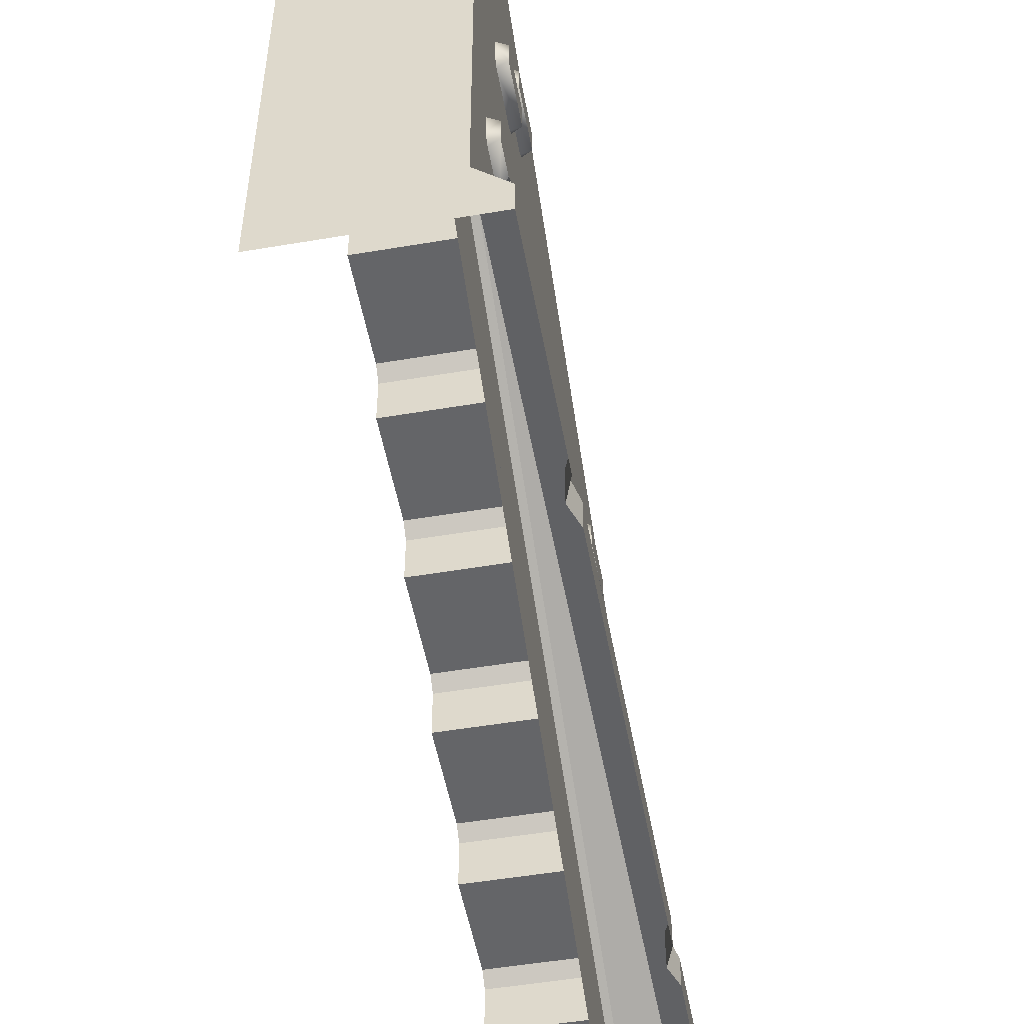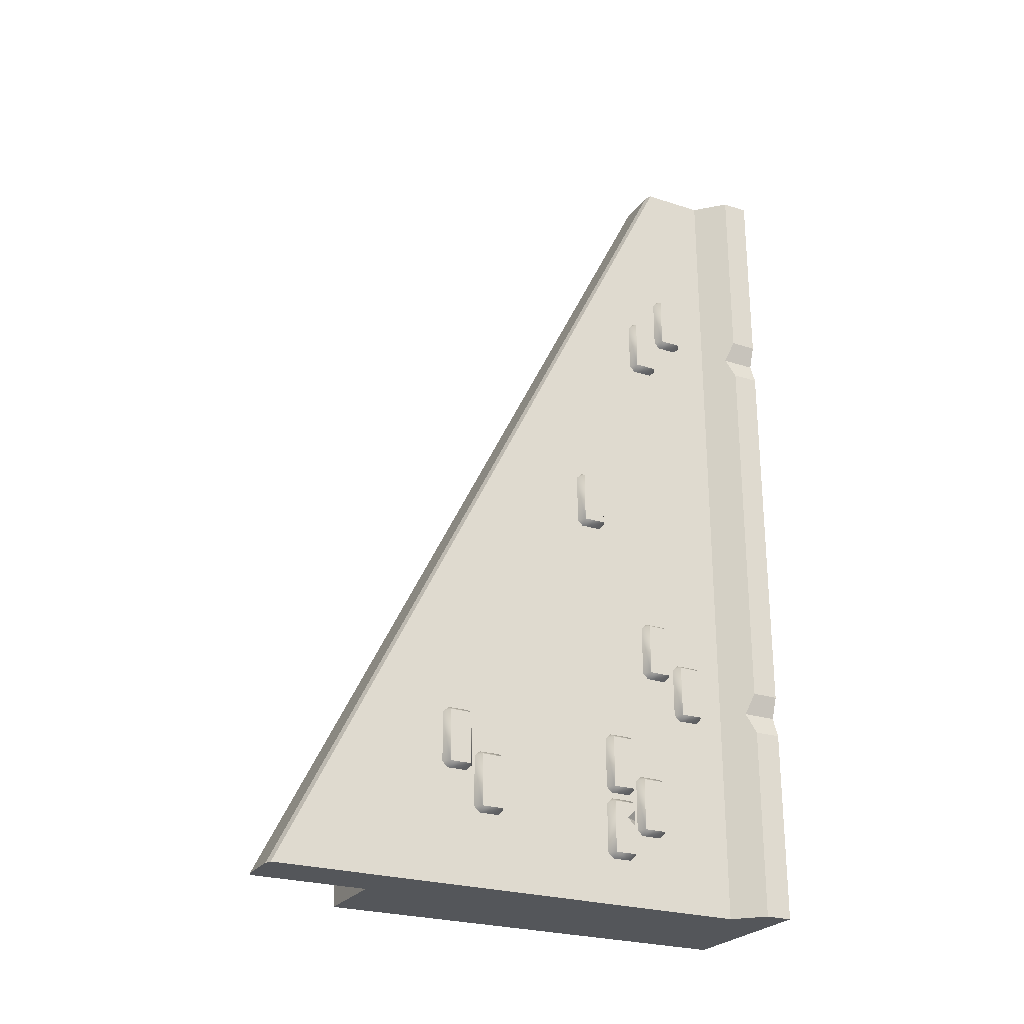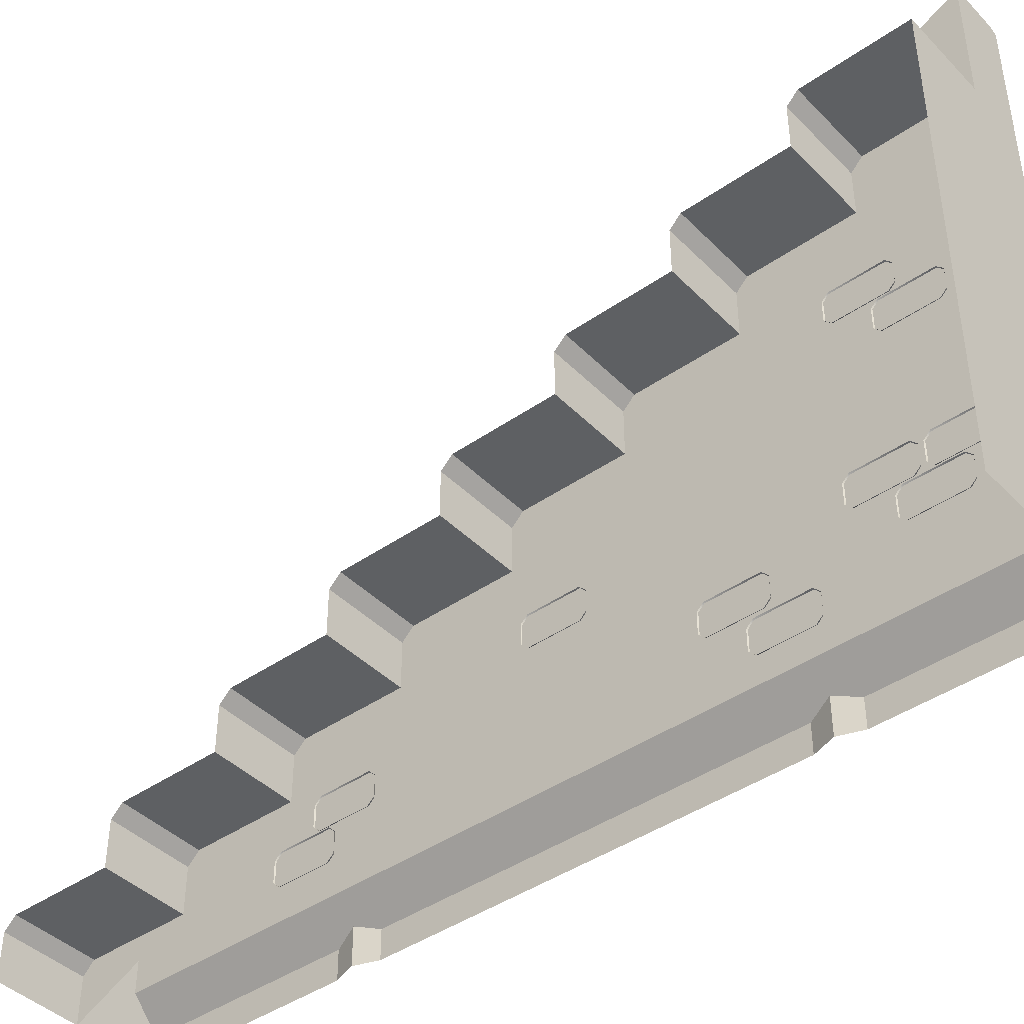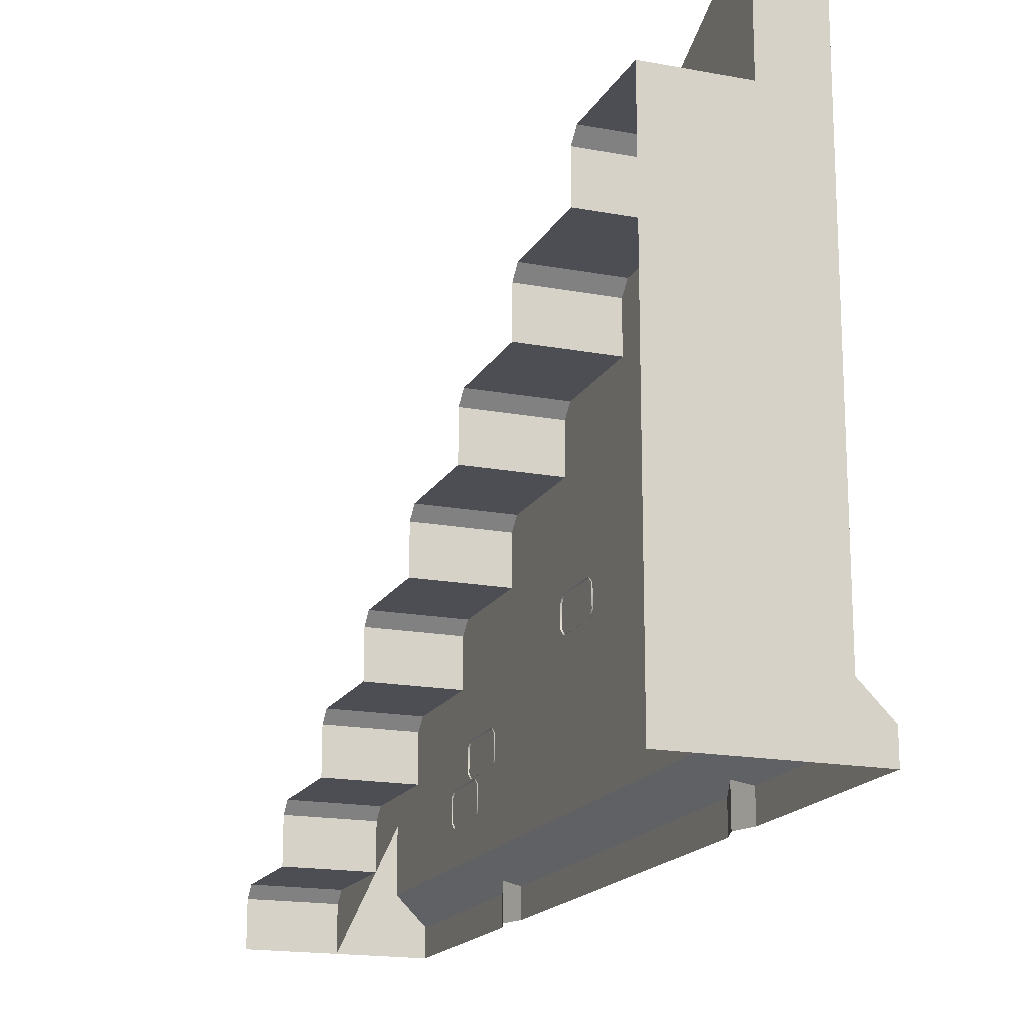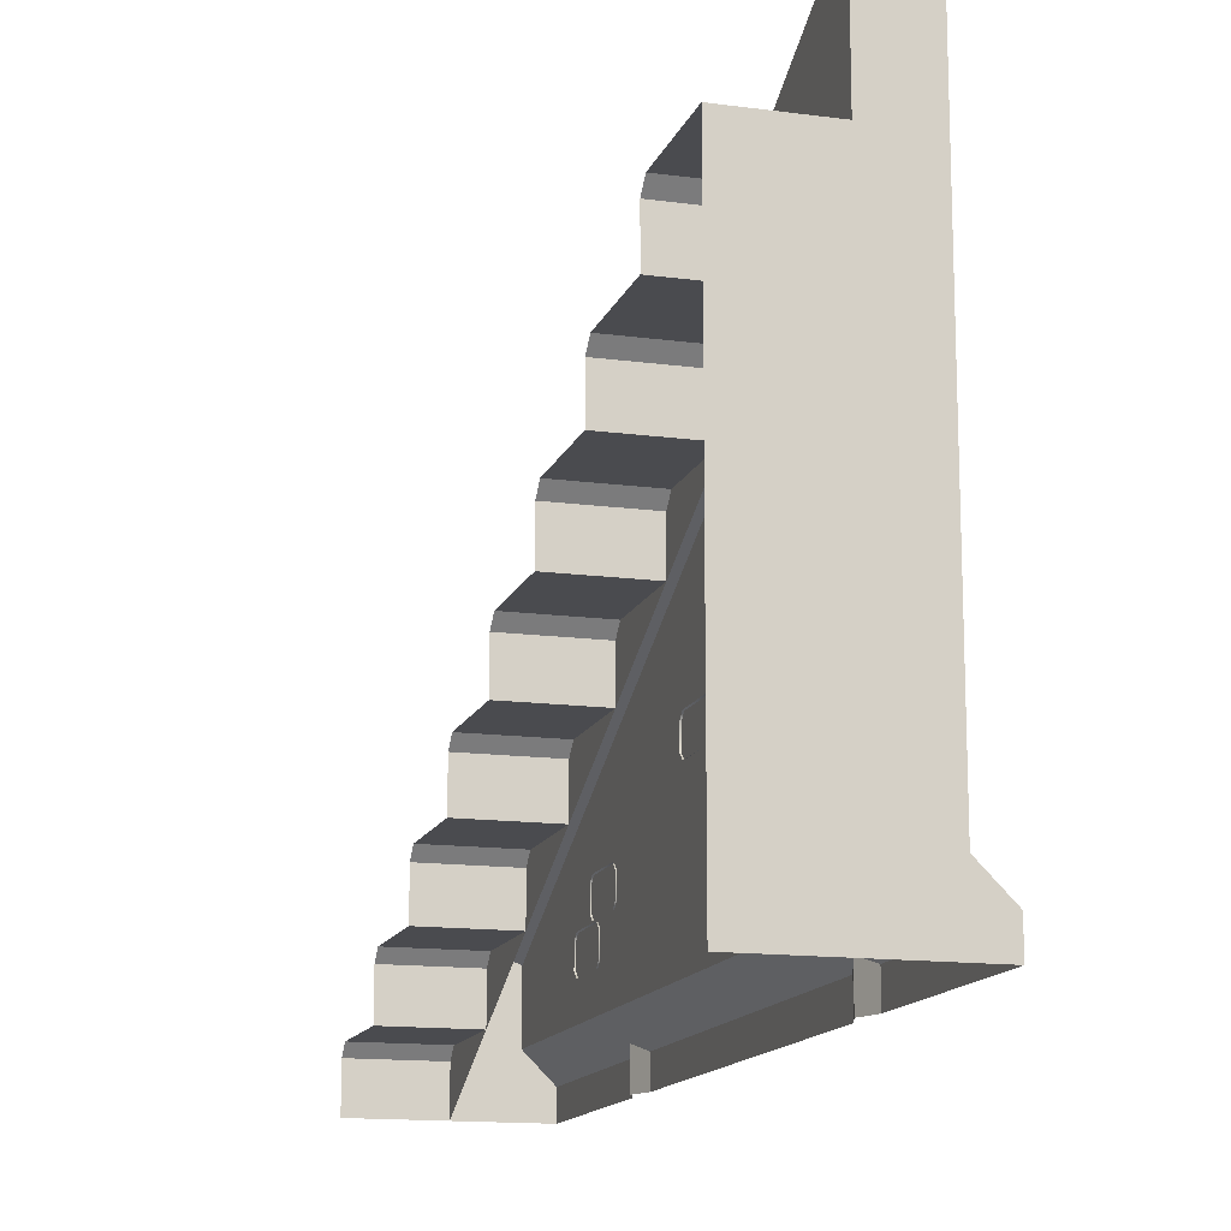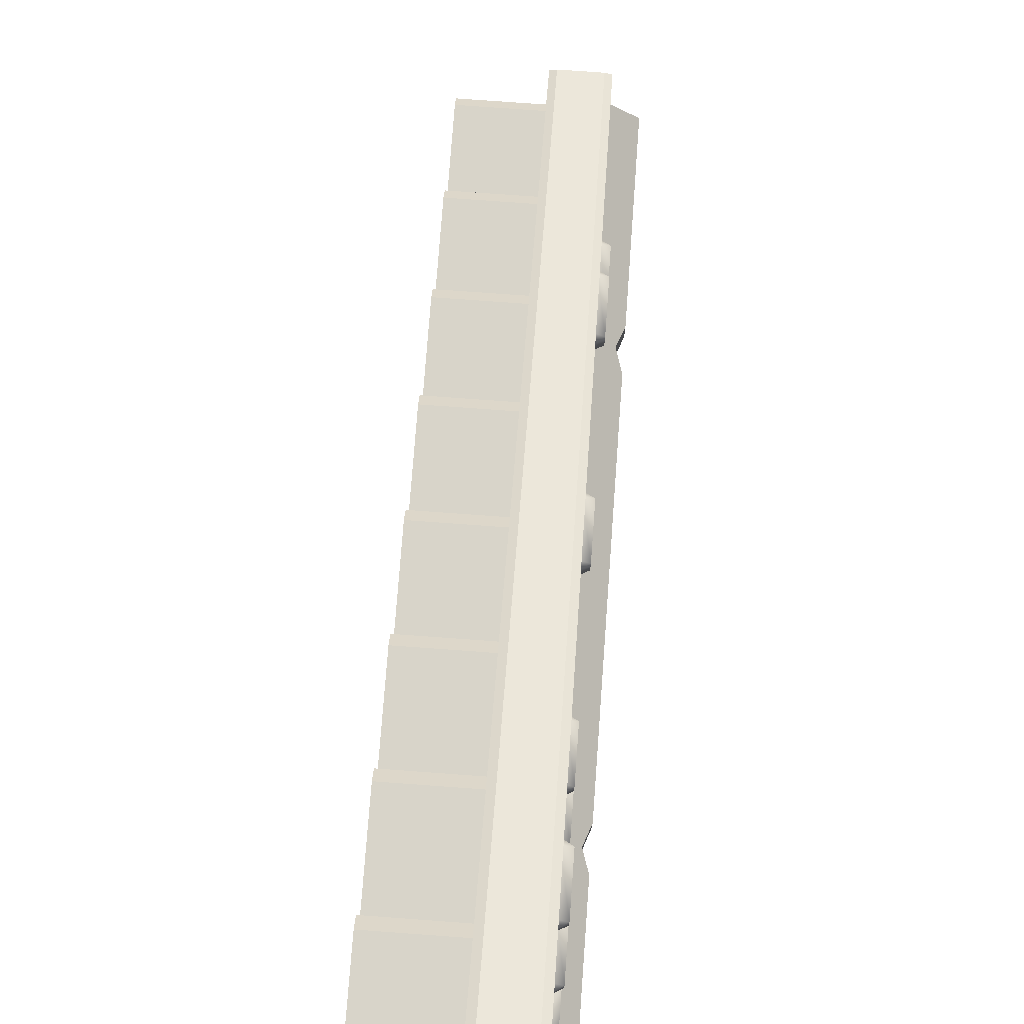
<metadata>
{"format":"obj","ext":"obj","renderer":"f3d","projection":"perspective","resolution":1024,"background":"white","views":[{"elev":-51.5,"azim":-169.6,"up":"+Y"},{"elev":-25.5,"azim":-117.2,"up":"+Z"},{"elev":-42.2,"azim":130.0,"up":"+Y"},{"elev":-17.3,"azim":159.4,"up":"+Y"},{"elev":-14.3,"azim":163.7,"up":"+Y"},{"elev":75.3,"azim":-175.8,"up":"+Y"}]}
</metadata>
<code>
o stairs_long_modular_left
v -1.75 -1e-06 8
v -1.75 4 0
v -1.75 1 6
v -1.75 1.5 5
v -1.75 2 4
v -1.75 2.5 3
v -1.75 3 2
v -1.75 3.5 1
v -1.75 3.9 1
v -1.75 4 0.9
v -1.75 0.4 8
v -1.75 0.5 7.9
v -1.75 0.9 7
v -1.75 1 6.9
v -1.75 1.4 6
v -1.75 1.5 5.9
v -1.75 1.9 5
v -1.75 2 4.9
v -1.75 2.4 4
v -1.75 2.5 3.9
v -1.75 2.9 3
v -1.75 3 2.9
v -1.75 3.4 2
v -1.75 3.5 1.9
v -2.5 0.25 -0
v -2.5 0 -0
v -2.25 0.5 -0
v -2.5 -0 2.2
v -2.5 -0 1.8
v -2.429 -0 2
v -2.5 -1e-06 6.2
v -2.5 -1e-06 5.8
v -2.429 -1e-06 6
v -2.5 0.25 1.8
v -2.5 0.25 2.2
v -2.429 0.3207 2
v -2.5 0.25 5.8
v -2.5 0.25 6.2
v -2.429 0.3207 6
v -2.25 0.5 8
v -2.5 0.25 8
v -2.5 -1e-06 8
v -1.75 0.5 8
v -1.75 0.5 7
v -2.239 1.041 6.046
v -2.239 1.1 6.105
v -2.239 1.1 6.569
v -2.239 1.041 6.628
v -2.239 0.8542 6.628
v -2.239 0.7953 6.569
v -2.239 0.7953 6.105
v -2.239 0.8542 6.046
v -2.33 0.8452 6.095
v -2.33 1.05 6.095
v -2.33 0.8452 6.579
v -2.33 1.05 6.579
v -2.33 1.561 0.9549
v -2.33 1.766 0.9549
v -2.33 1.561 0.4719
v -2.33 1.766 0.4719
v -2.239 1.757 0.422
v -2.239 1.816 0.4809
v -2.239 1.816 0.9459
v -2.239 1.757 1.005
v -2.239 1.57 1.005
v -2.239 1.512 0.9459
v -2.239 1.512 0.4809
v -2.239 1.57 0.422
v -2.239 1.512 0.8059
v -2.33 1.635 0.8095
v -2.33 1.561 0.7361
v -2.266 1.526 0.8069
v -2.33 1.561 0.8828
v -2.239 1.358 5.677
v -2.239 1.417 5.735
v -2.239 1.417 6.2
v -2.239 1.358 6.259
v -2.239 1.172 6.259
v -2.239 1.113 6.2
v -2.239 1.113 5.735
v -2.239 1.172 5.677
v -2.33 1.163 5.726
v -2.33 1.367 5.726
v -2.33 1.163 6.209
v -2.33 1.367 6.209
v -2.239 1.319 2.248
v -2.239 1.378 2.307
v -2.239 1.378 2.772
v -2.239 1.319 2.831
v -2.239 1.133 2.831
v -2.239 1.074 2.772
v -2.239 1.074 2.307
v -2.239 1.133 2.248
v -2.33 1.124 2.298
v -2.33 1.328 2.298
v -2.33 1.124 2.781
v -2.33 1.328 2.781
v -2.239 0.9759 1.87
v -2.239 1.035 1.929
v -2.239 1.035 2.394
v -2.239 0.9759 2.453
v -2.239 0.7893 2.453
v -2.239 0.7303 2.394
v -2.239 0.7303 1.929
v -2.239 0.7893 1.87
v -2.33 0.7802 1.92
v -2.33 0.9849 1.92
v -2.33 0.7802 2.403
v -2.33 0.9849 2.403
v -2.239 1.756 1.047
v -2.239 1.815 1.106
v -2.239 1.815 1.571
v -2.239 1.756 1.63
v -2.239 1.57 1.63
v -2.239 1.511 1.571
v -2.239 1.511 1.106
v -2.239 1.57 1.047
v -2.33 1.561 1.097
v -2.33 1.766 1.097
v -2.33 1.561 1.58
v -2.33 1.766 1.58
v -2.239 1.435 0.6739
v -2.239 1.494 0.7329
v -2.239 1.494 1.198
v -2.239 1.435 1.257
v -2.239 1.248 1.257
v -2.239 1.189 1.198
v -2.239 1.189 0.7329
v -2.239 1.248 0.6739
v -2.33 1.239 0.7238
v -2.33 1.444 0.7238
v -2.33 1.239 1.207
v -2.33 1.444 1.207
v -1.812 5.1 0
v -1.75 5.075 0
v -2.25 5.075 0
v -2.188 5.1 0
v -1.75 1.075 8
v -1.812 1.1 8
v -2.188 1.1 8
v -2.25 1.075 8
v -1 3.5 1.9
v -1 3 2.9
v -1 2.5 3.9
v -1 1 6
v -1 0.4 8
v -1 3 2
v -1 3.4 2
v -1 2.9 3
v -1 1.9 5
v -1 -1e-06 8
v -1 3.5 1
v -1 1.5 5
v -1 1.4 6
v -1 0.5 7
v -1 4 0
v -1 2 4
v -1 2.5 3
v -1 2.4 4
v -1 3.9 1
v -1 0.9 7
v -1 4 0.9
v -1 1.5 5.9
v -1 0.5 7.9
v -1 2 4.9
v -1 1 6.9
v -1 0.25 0
v -1 0 0
v -1 0.5 0
v -2.239 2.019 3.748
v -2.239 2.078 3.807
v -2.239 2.078 4.272
v -2.239 2.019 4.331
v -2.239 1.833 4.331
v -2.239 1.774 4.272
v -2.239 1.774 3.807
v -2.239 1.833 3.748
v -2.33 1.824 3.798
v -2.33 2.028 3.798
v -2.33 1.824 4.281
v -2.33 2.028 4.281
v -2.239 3.456 1.047
v -2.239 3.515 1.106
v -2.239 3.515 1.571
v -2.239 3.456 1.63
v -2.239 3.27 1.63
v -2.239 3.211 1.571
v -2.239 3.211 1.106
v -2.239 3.27 1.047
v -2.33 3.261 1.097
v -2.33 3.466 1.097
v -2.33 3.261 1.58
v -2.33 3.466 1.58
v -2.239 3.135 0.6739
v -2.239 3.194 0.7329
v -2.239 3.194 1.198
v -2.239 3.135 1.257
v -2.239 2.948 1.257
v -2.239 2.889 1.198
v -2.239 2.889 0.7329
v -2.239 2.948 0.6739
v -2.33 2.939 0.7238
v -2.33 3.144 0.7238
v -2.33 2.939 1.207
v -2.33 3.144 1.207
f 144 20 19 159
f 160 162 10 9
f 143 147 7 22
f 142 152 8 24
f 158 149 21 6
f 155 44 12 164
f 161 166 14 13
f 32 37 35 28
f 39 36 35 37
f 29 34 25 26
f 27 25 34 36
f 37 32 33 39
f 39 33 31 38
f 34 29 30 36
f 36 30 28 35
f 42 41 38 31
f 39 38 41 40
f 27 36 39 40
f 44 43 1
f 2 27 136
f 135 2 136
f 43 40 1
f 44 138 43
f 134 137 140 139
f 41 42 1
f 40 41 1
f 138 139 140 141
f 40 141 136 27
f 55 56 54 53
f 53 54 45 52
f 55 53 51 50
f 56 55 49 48
f 54 56 47 46
f 51 53 52
f 54 46 45
f 49 55 50
f 56 48 47
f 73 70 72
f 59 68 67
f 60 61 68 59
f 57 65 64 58
f 57 66 65
f 62 61 60
f 64 63 58
f 60 59 71 70
f 72 69 66
f 67 69 72
f 70 71 72
f 58 63 62 60
f 57 58 70 73
f 59 67 72 71
f 73 72 66 57
f 60 70 58
f 84 85 83 82
f 82 83 74 81
f 84 82 80 79
f 85 84 78 77
f 83 85 76 75
f 80 82 81
f 83 75 74
f 78 84 79
f 85 77 76
f 96 97 95 94
f 94 95 86 93
f 96 94 92 91
f 97 96 90 89
f 95 97 88 87
f 92 94 93
f 95 87 86
f 90 96 91
f 97 89 88
f 108 109 107 106
f 106 107 98 105
f 108 106 104 103
f 109 108 102 101
f 107 109 100 99
f 104 106 105
f 107 99 98
f 102 108 103
f 109 101 100
f 120 121 119 118
f 118 119 110 117
f 120 118 116 115
f 121 120 114 113
f 119 121 112 111
f 116 118 117
f 119 111 110
f 114 120 115
f 121 113 112
f 132 133 131 130
f 130 131 122 129
f 132 130 128 127
f 133 132 126 125
f 131 133 124 123
f 128 130 129
f 131 123 122
f 126 132 127
f 133 125 124
f 134 135 136 137
f 138 135 134 139
f 136 141 140 137
f 2 135 138 44
f 43 138 141 40
f 158 6 20 144
f 159 19 5 157
f 147 148 23 7
f 14 166 145 3
f 44 155 161 13
f 16 163 153 4
f 3 145 154 15
f 18 165 157 5
f 4 153 150 17
f 23 148 142 24
f 17 150 165 18
f 21 149 143 22
f 15 154 163 16
f 8 152 160 9
f 11 146 164 12
f 1 151 146 11
f 10 162 156 2
f 26 25 167 168
f 25 27 169 167
f 2 156 169 27
f 180 181 179 178
f 178 179 170 177
f 180 178 176 175
f 181 180 174 173
f 179 181 172 171
f 176 178 177
f 179 171 170
f 174 180 175
f 181 173 172
f 192 193 191 190
f 190 191 182 189
f 192 190 188 187
f 193 192 186 185
f 191 193 184 183
f 188 190 189
f 191 183 182
f 186 192 187
f 193 185 184
f 204 205 203 202
f 202 203 194 201
f 204 202 200 199
f 205 204 198 197
f 203 205 196 195
f 200 202 201
f 203 195 194
f 198 204 199
f 205 197 196

</code>
